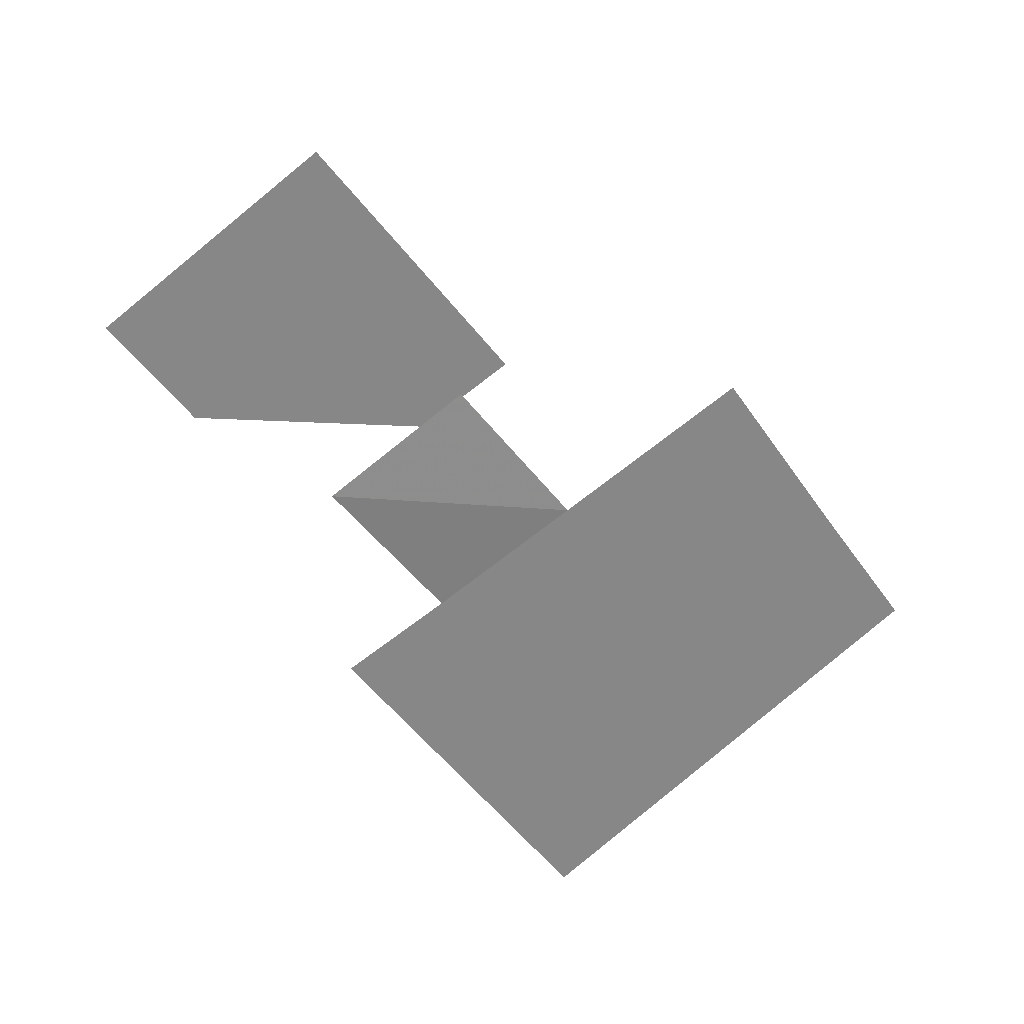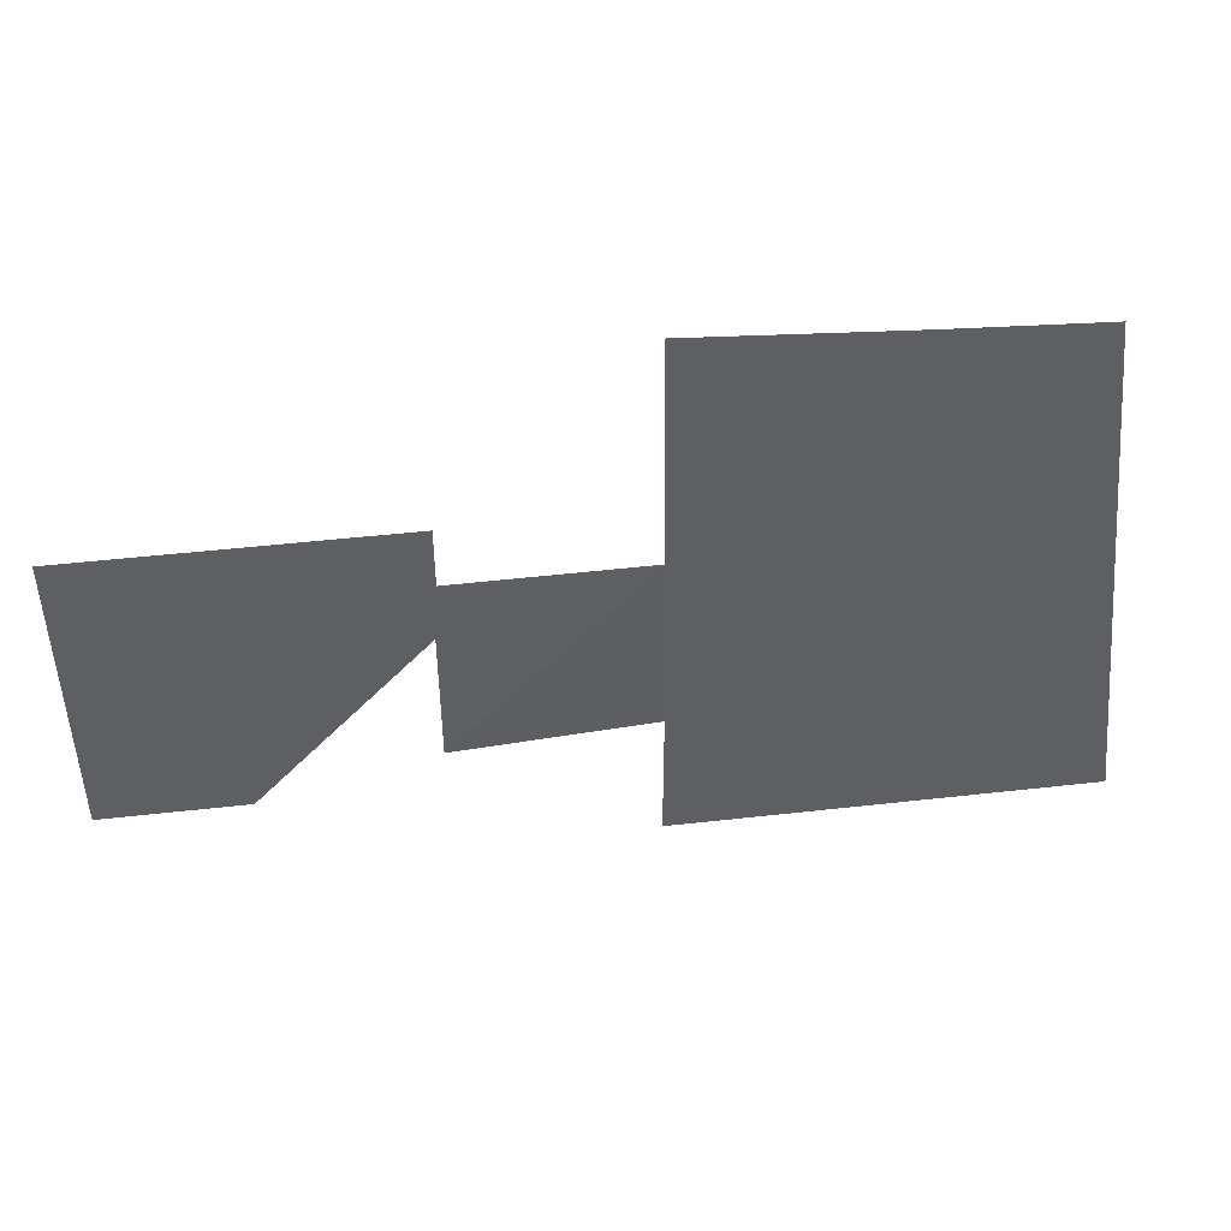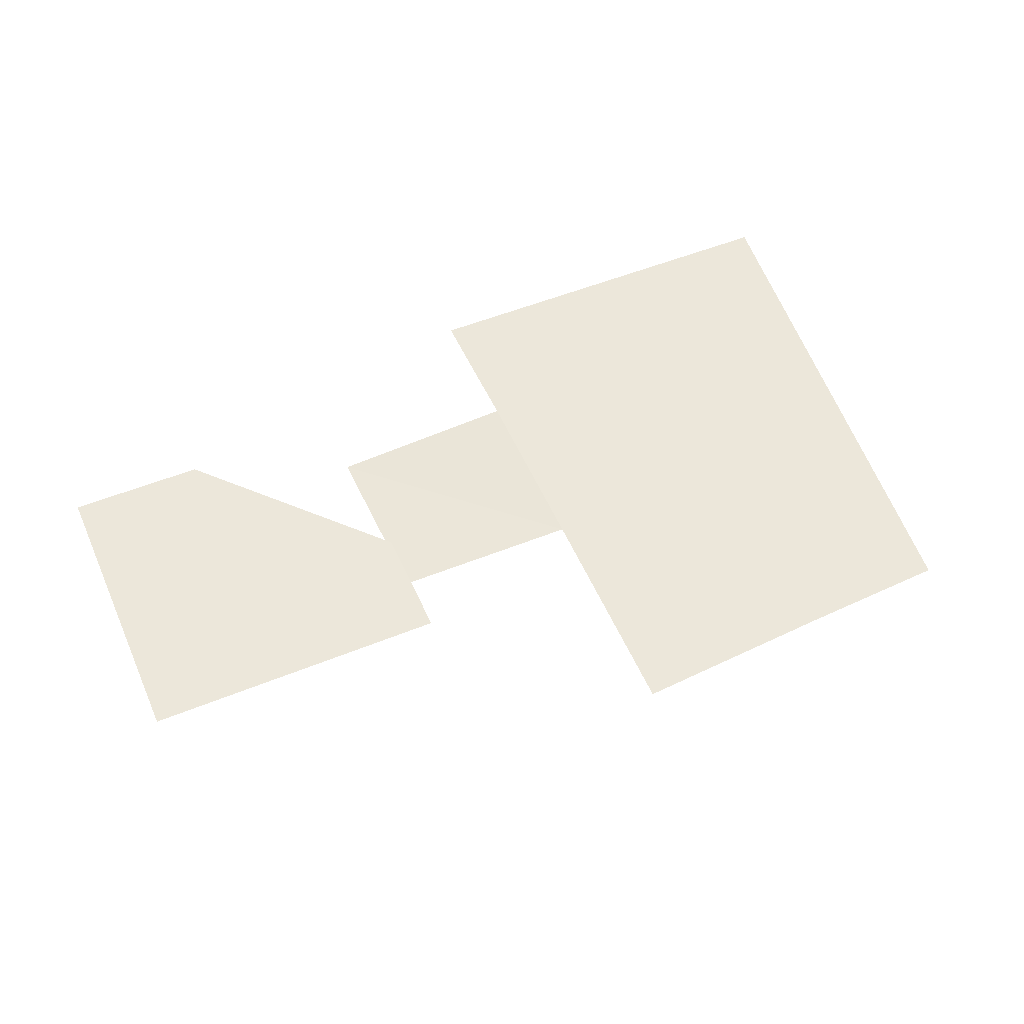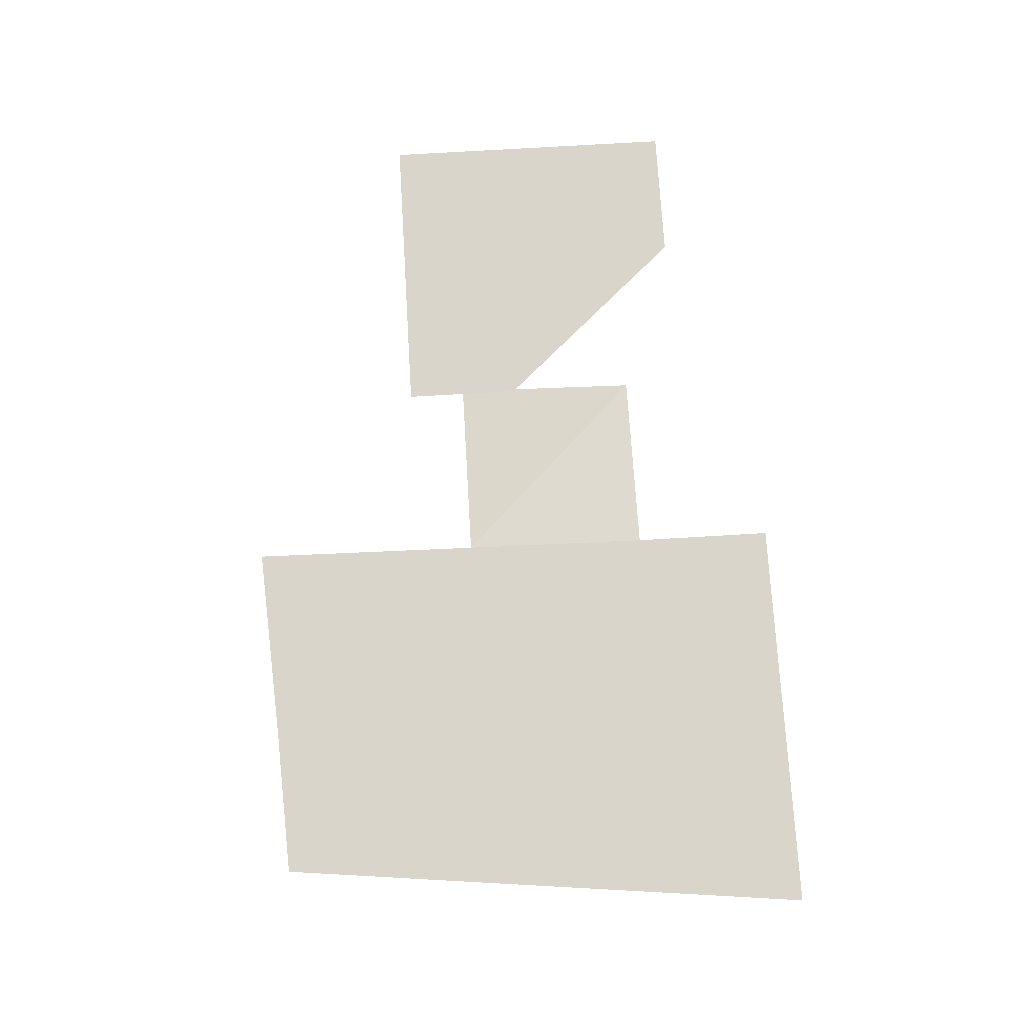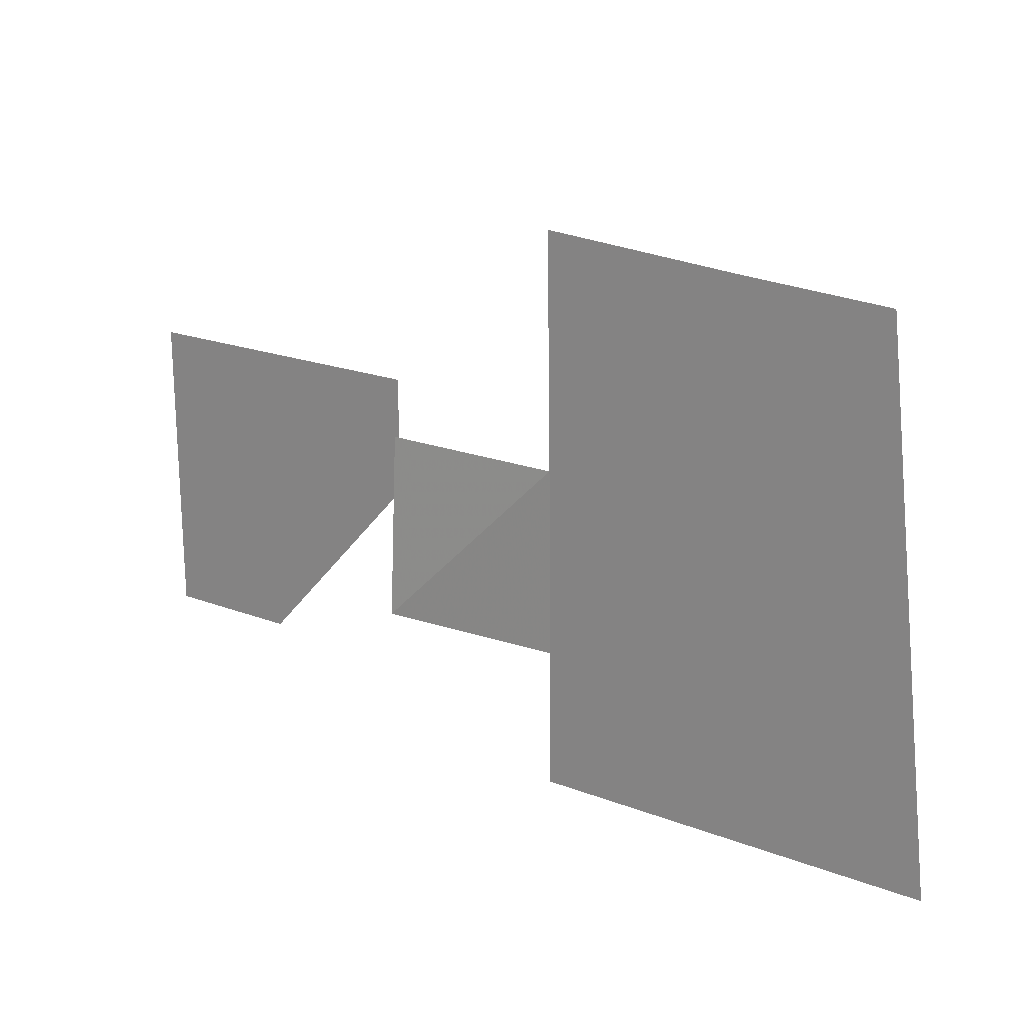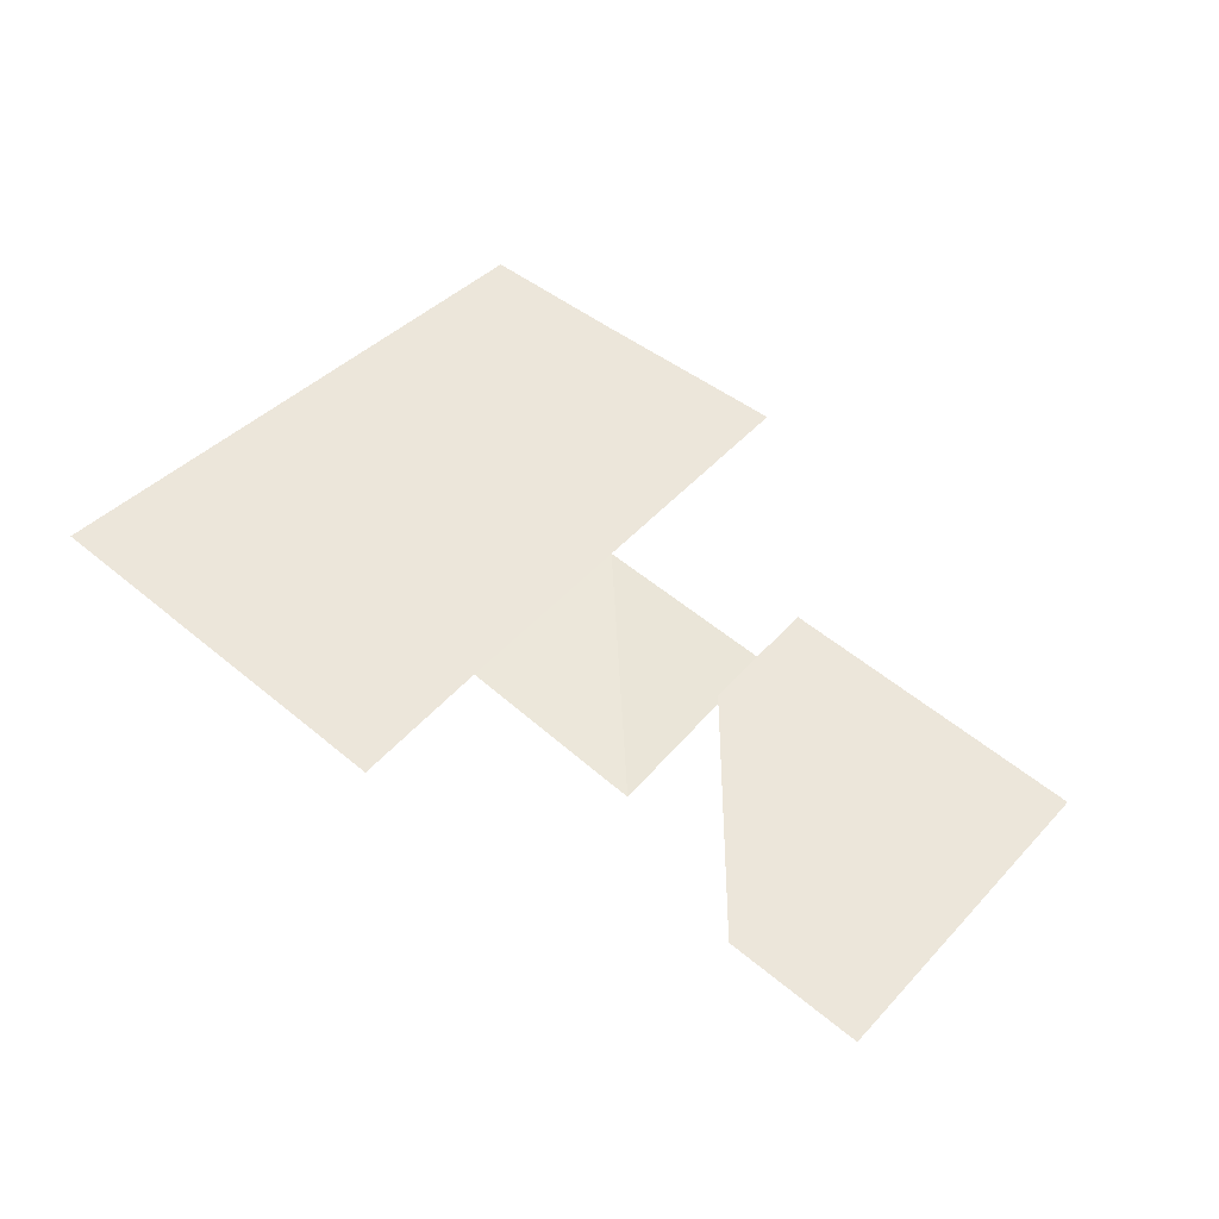
<metadata>
{"format":"obj","ext":"obj","renderer":"f3d","projection":"perspective","resolution":1024,"background":"white","views":[{"elev":-62.3,"azim":-50.6,"up":"+Y"},{"elev":46.3,"azim":-7.4,"up":"+Z"},{"elev":52.4,"azim":-23.7,"up":"+Y"},{"elev":74.2,"azim":86.6,"up":"+Y"},{"elev":20.6,"azim":34.7,"up":"+Z"},{"elev":54.3,"azim":-138.6,"up":"+Y"}]}
</metadata>
<code>
g Waer
v 1149 137.3 1385
v 1.102e+04 137.3 7473
v 6810 137.3 7700
v 1046 137.3 8081
v 1.28e+04 137.3 -8081
v 1223 137.3 -4032
v -4175 -185.3 -4032
v -4175 137.3 1365
v 6620 137.3 -8081
v 1223 137.3 -8081
v 6810 137.3 7700
v 3383 137.3 7926
v 1046 137.3 8081
v -1.28e+04 185.2 3075
v -1.28e+04 185.2 -5667
v -8871 185.2 -5667
v -4061 185.2 -296.2
v -4061 185.2 3075
g Waer_0
f 3 2 1
f 1 4 3
f 1 2 5
f 6 1 5
f 1 6 7
f 8 1 7
f 6 5 9
f 10 6 9
f 13 12 11
f 16 15 14
f 14 17 16
f 14 18 17

</code>
